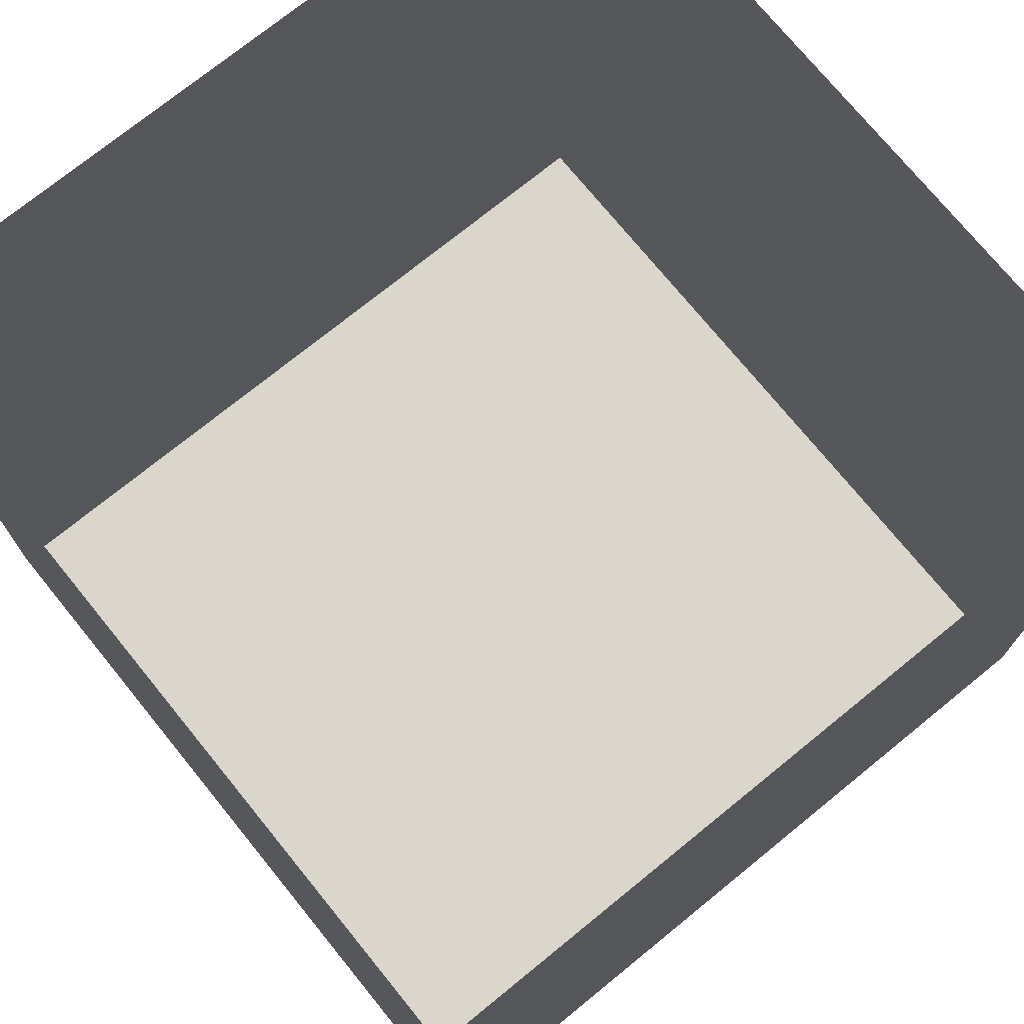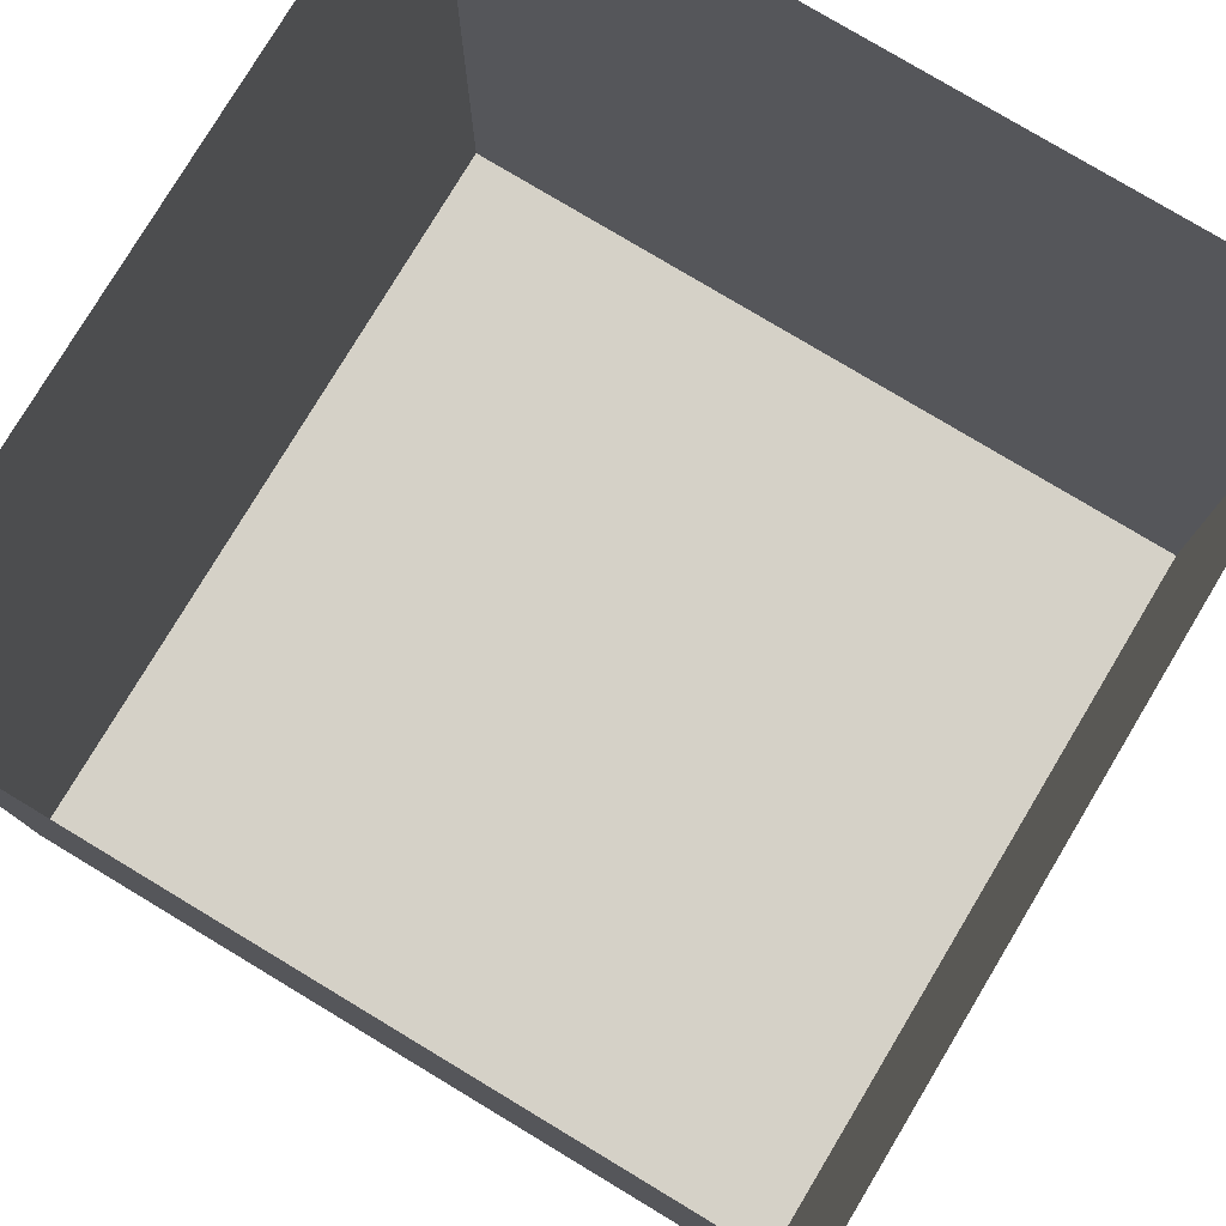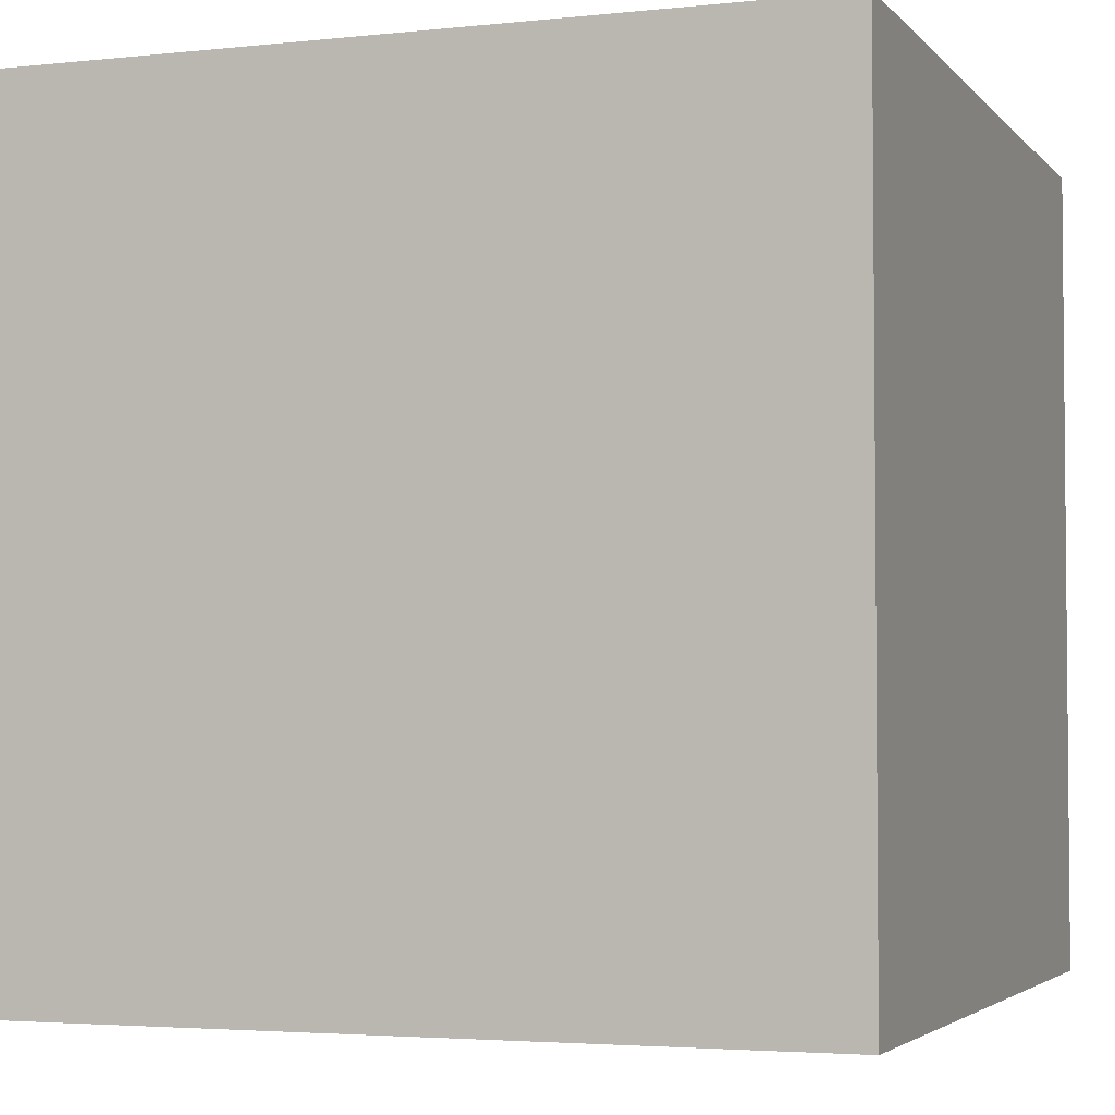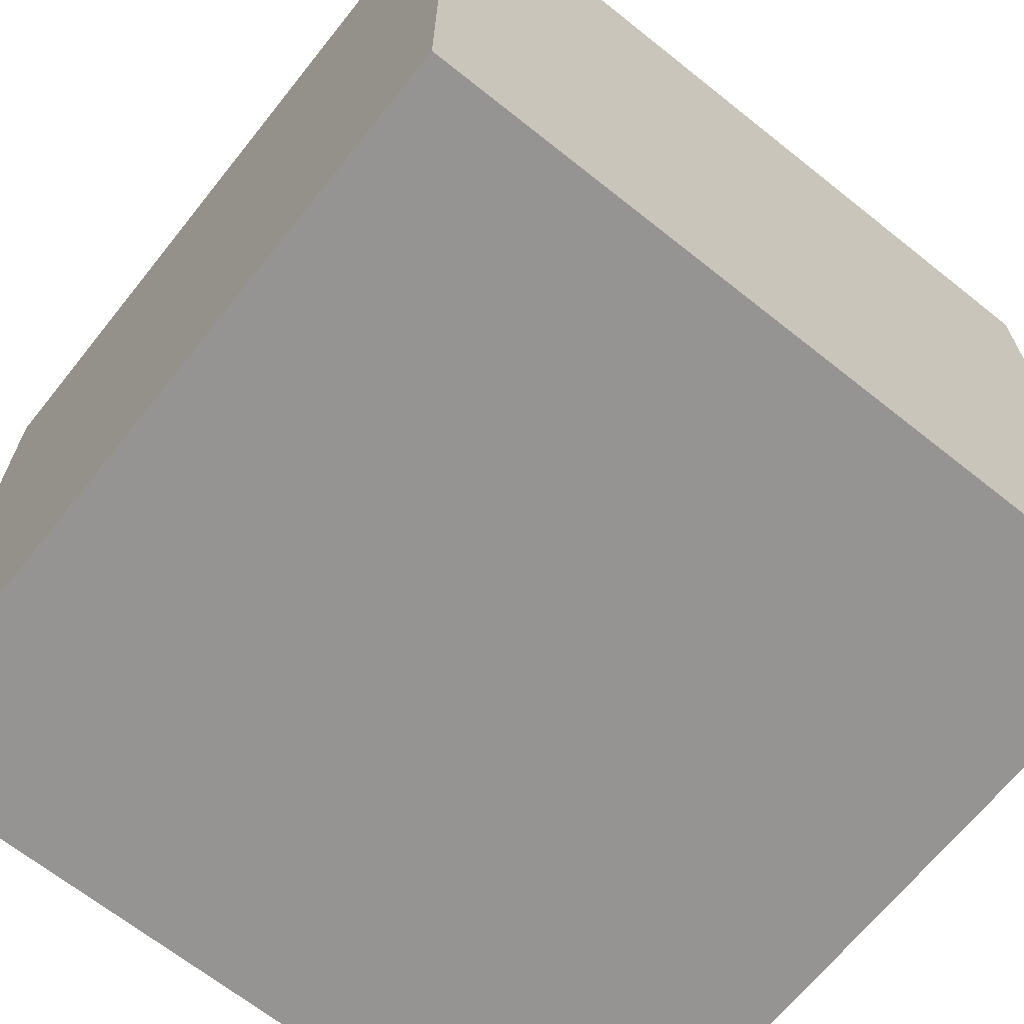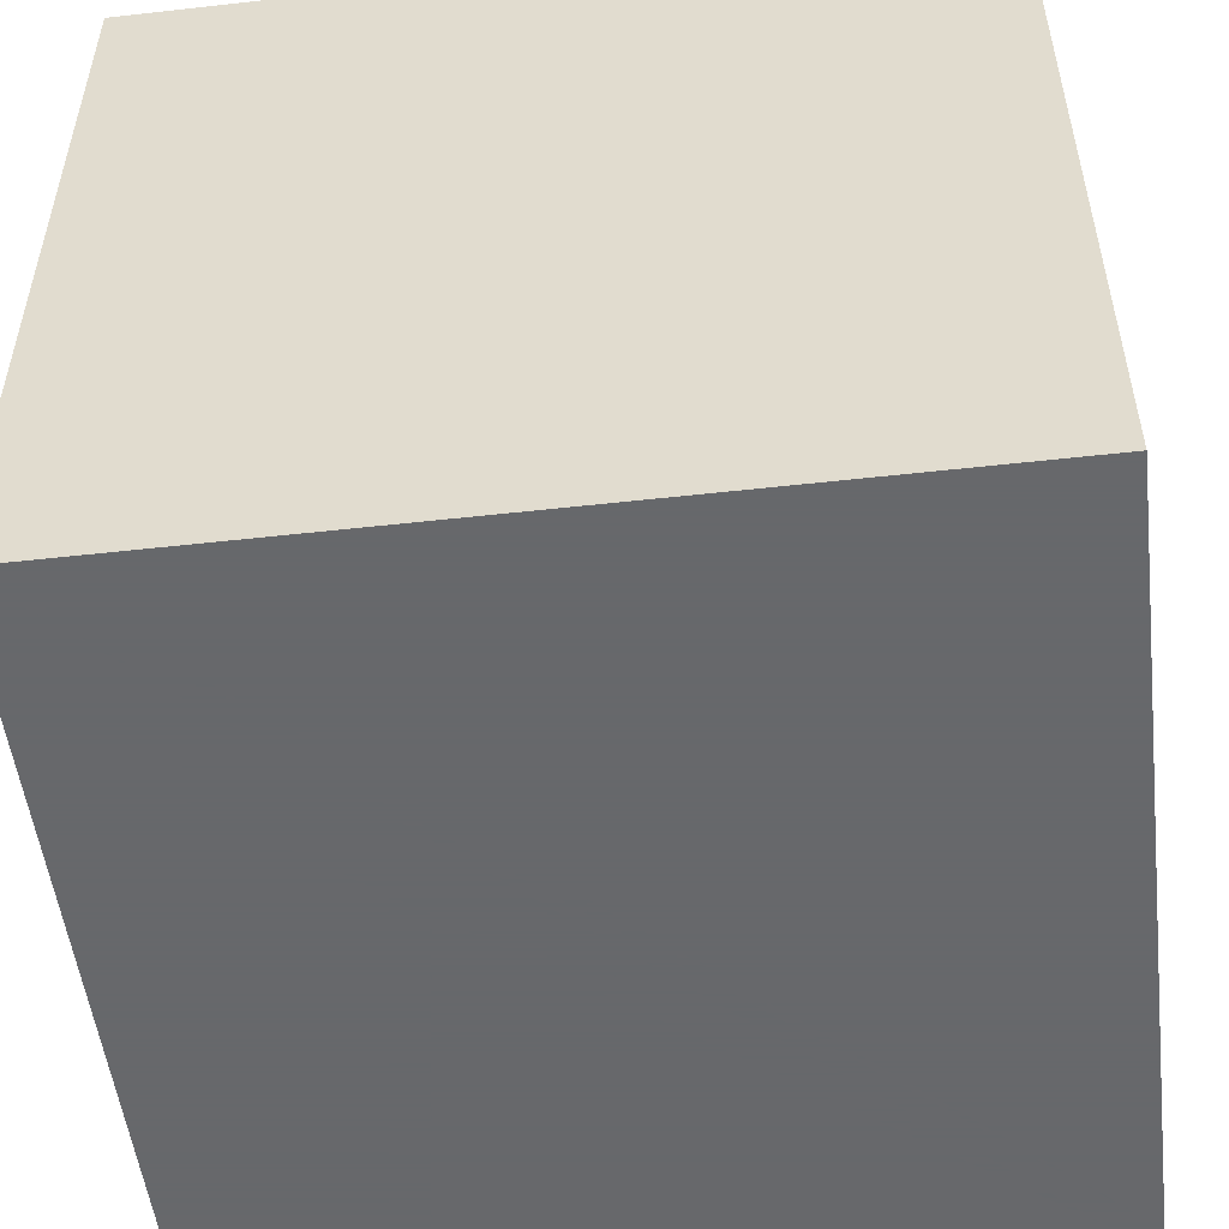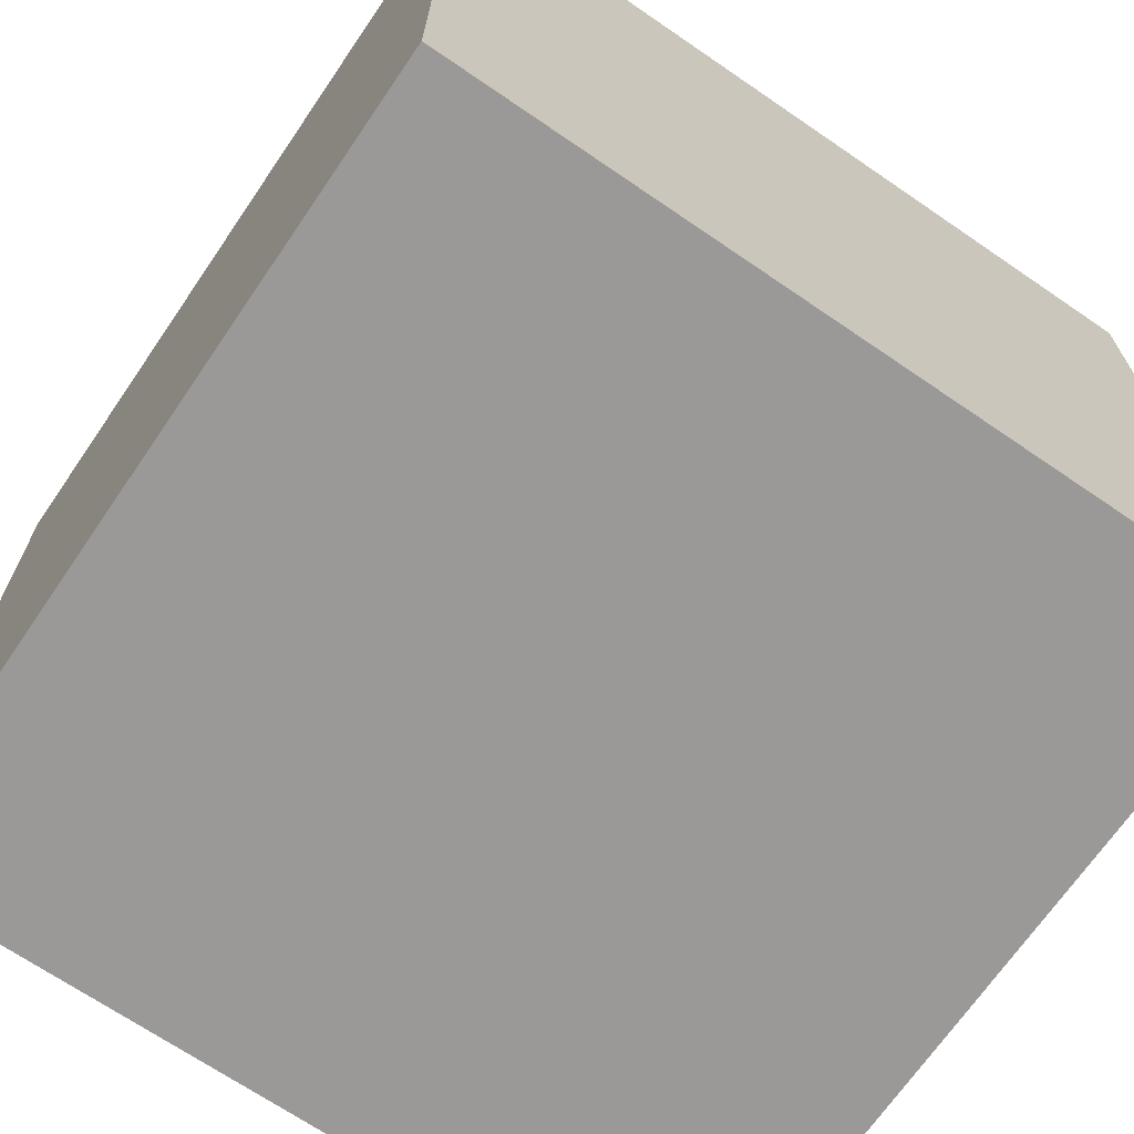
<metadata>
{"format":"obj","ext":"obj","renderer":"f3d","projection":"perspective","resolution":1024,"background":"white","views":[{"elev":73.9,"azim":140.9,"up":"+Z"},{"elev":78.7,"azim":-59.0,"up":"+Z"},{"elev":-3.4,"azim":-159.9,"up":"+Z"},{"elev":-67.2,"azim":141.4,"up":"+Y"},{"elev":-52.3,"azim":96.9,"up":"+Y"},{"elev":-69.1,"azim":55.6,"up":"+Z"}]}
</metadata>
<code>
g
v 0 0 0
v 2 2 0
v 2 0 0
v 0 2 0
v 0 2 2
v 0 0 2
v 2 2 2
v 2 0 2
f 1 2 3
f 1 4 2
f 1 5 4
f 1 6 5
f 4 7 2
f 4 5 7
f 3 2 7
f 3 7 8
f 1 3 8
f 1 8 6

</code>
